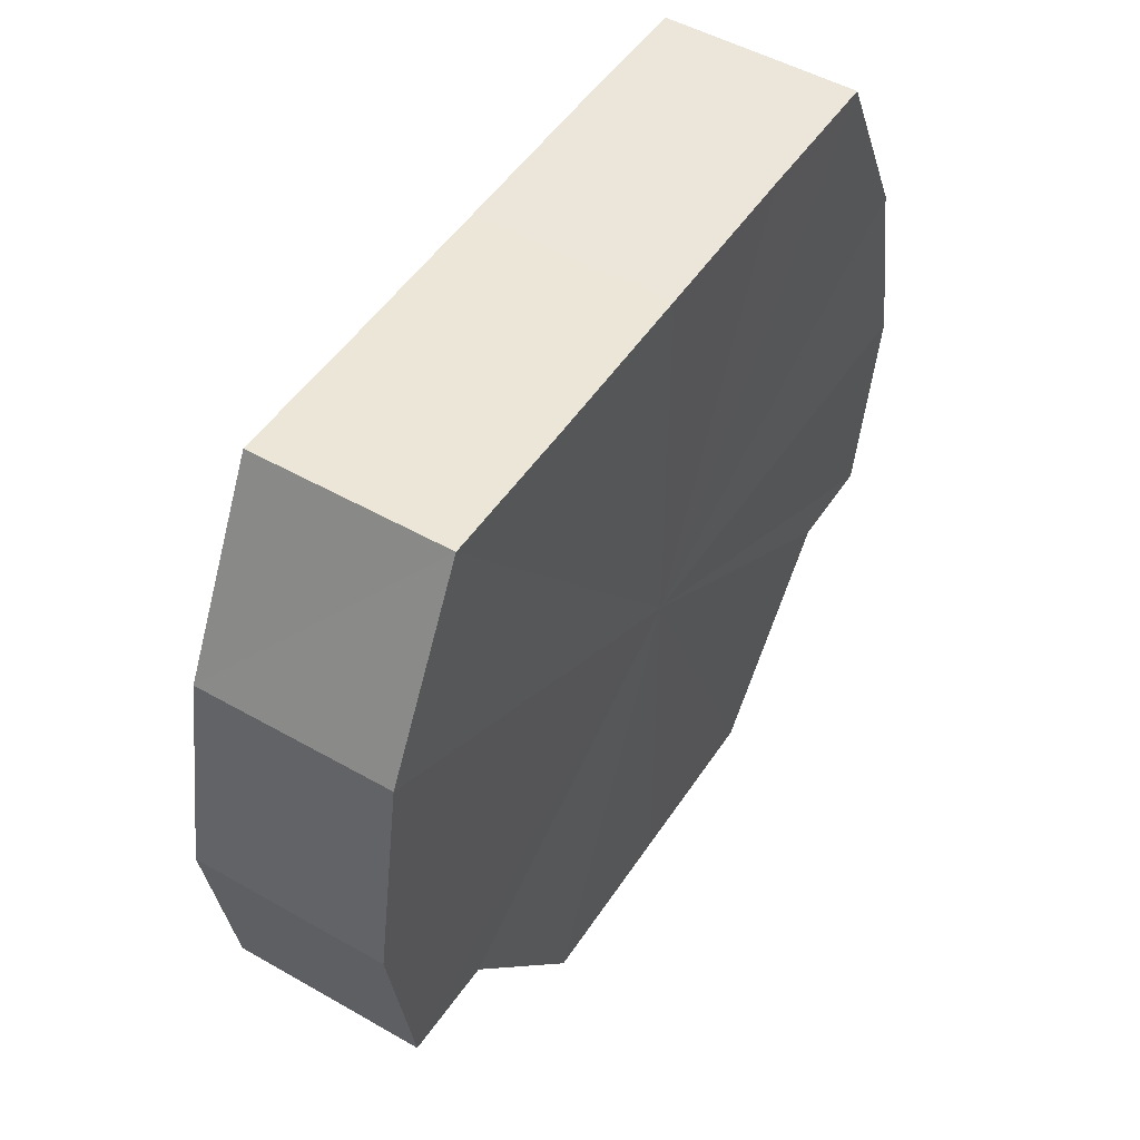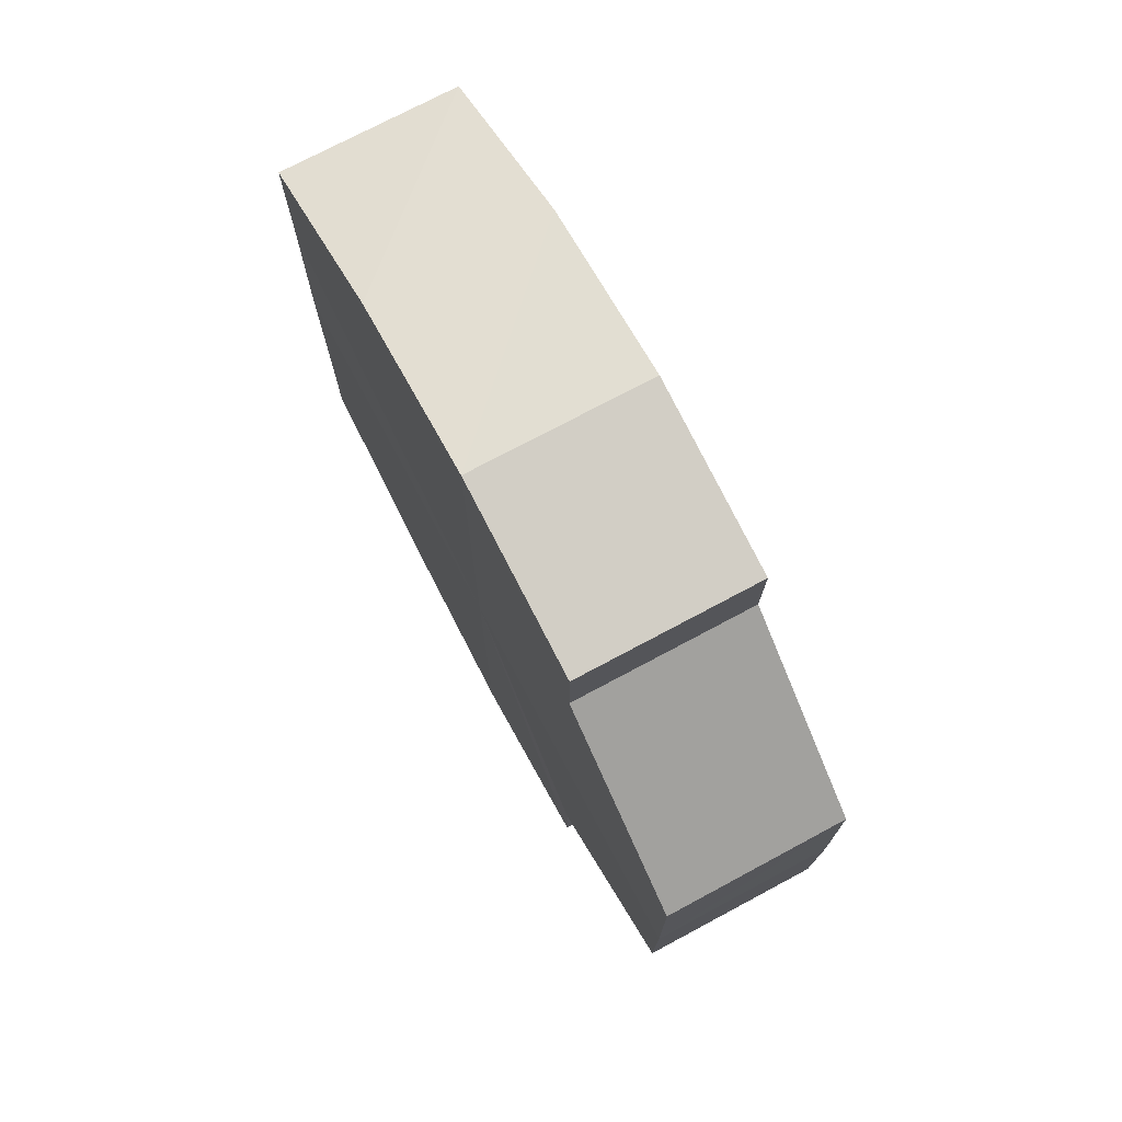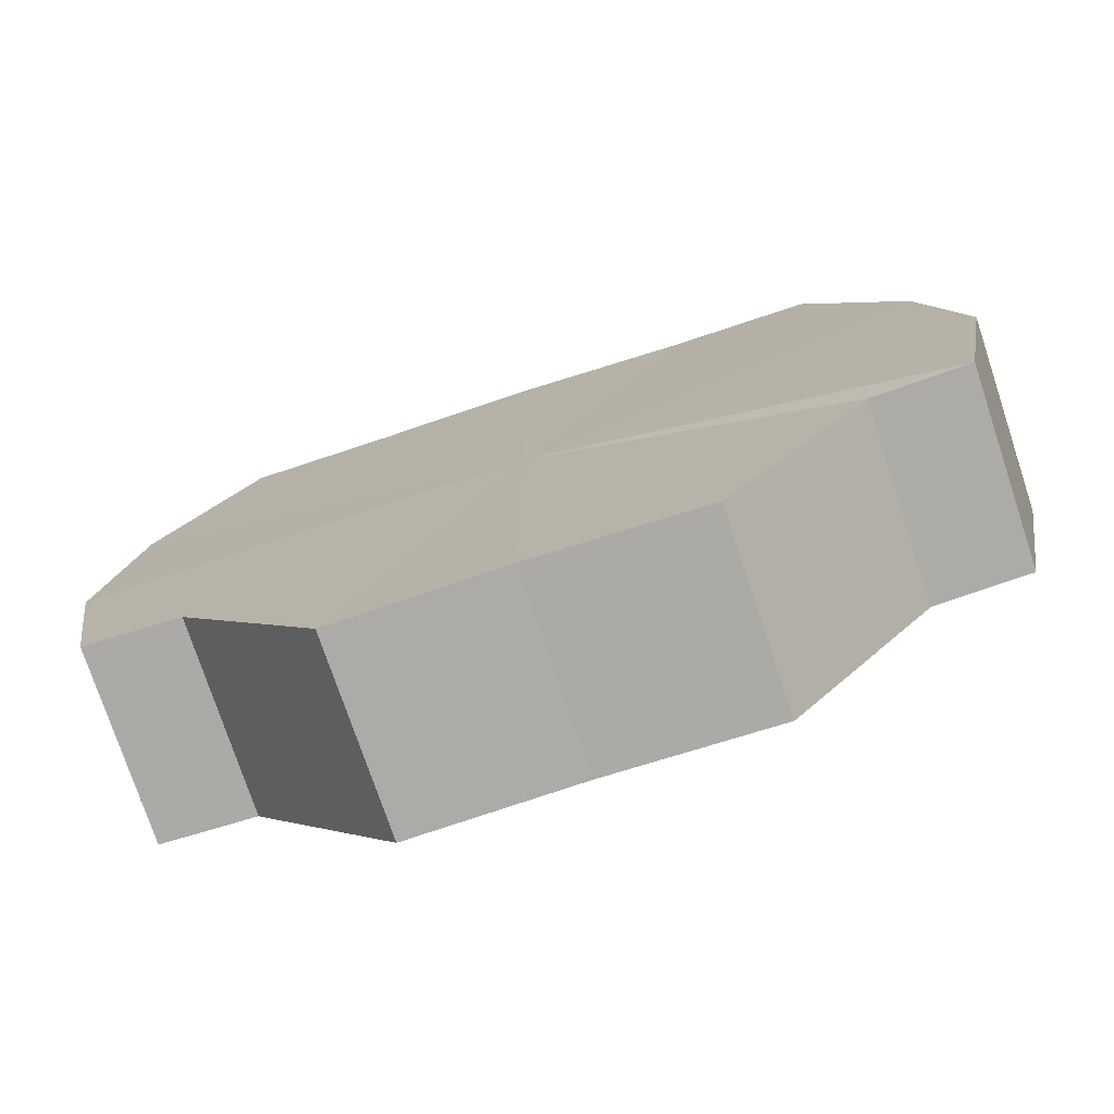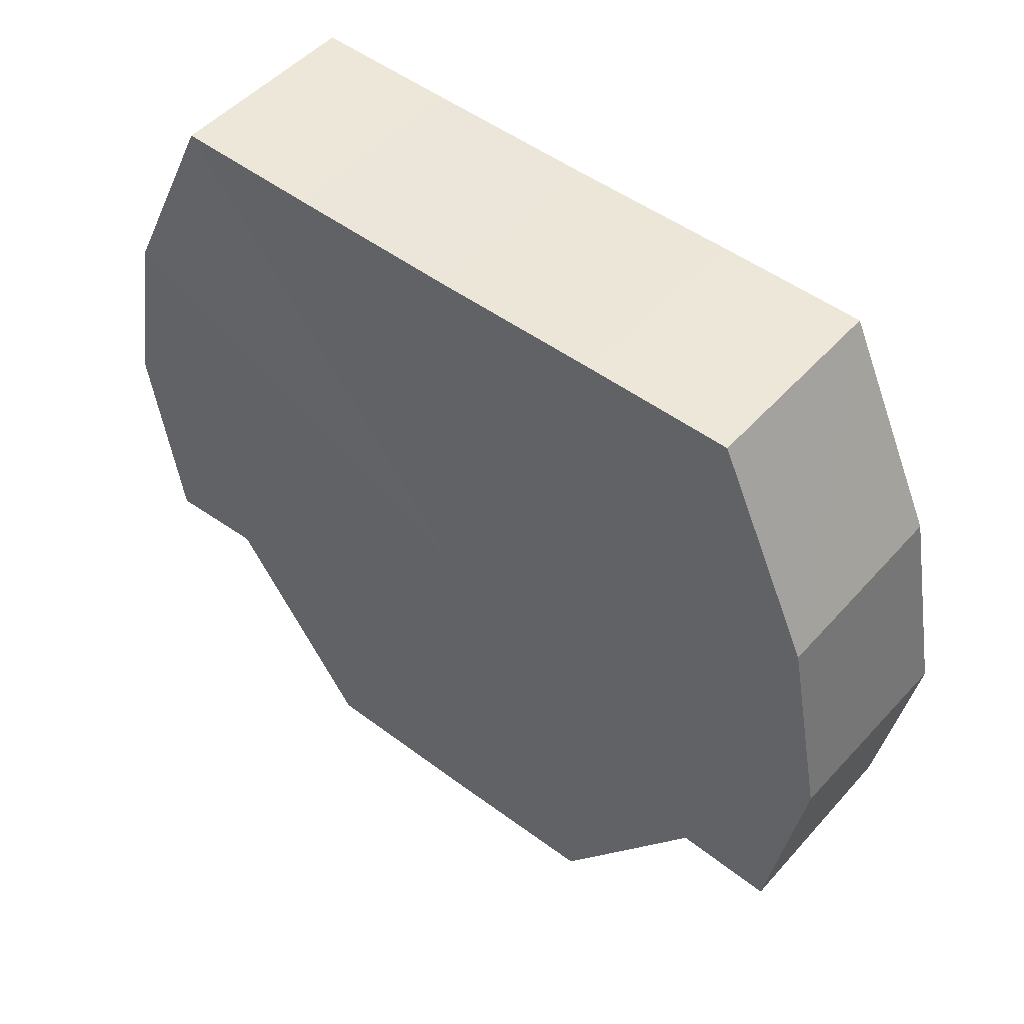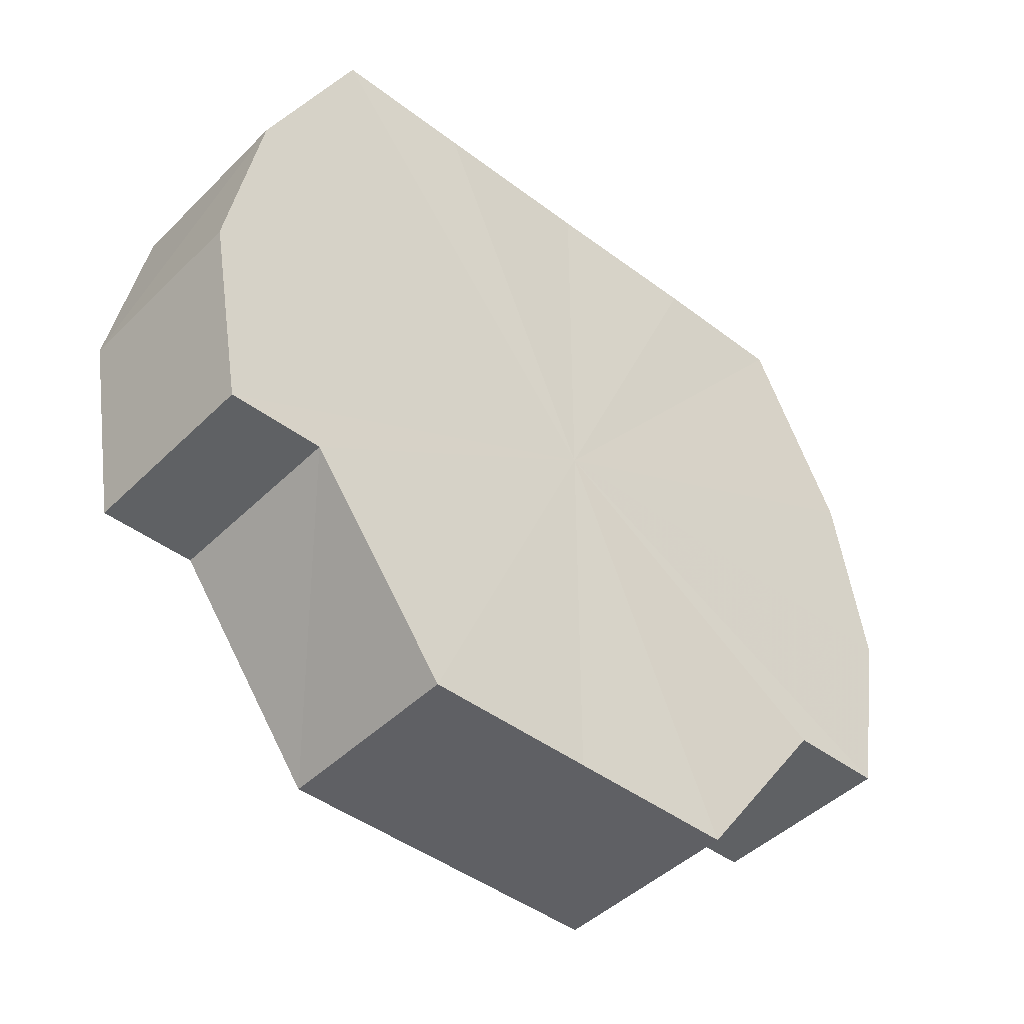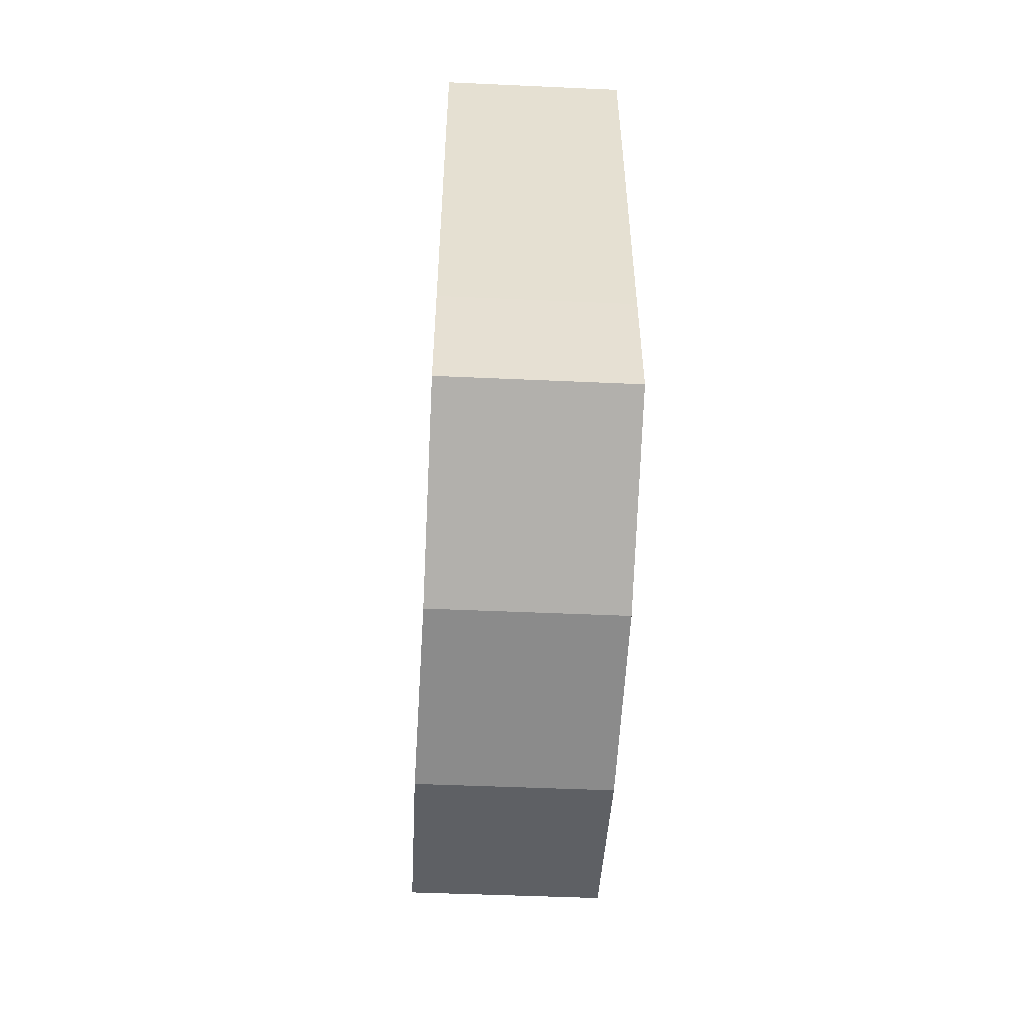
<metadata>
{"format":"obj","ext":"obj","renderer":"f3d","projection":"perspective","resolution":1024,"background":"white","views":[{"elev":49.7,"azim":-147.8,"up":"+Y"},{"elev":74.4,"azim":-28.2,"up":"+Z"},{"elev":-76.2,"azim":108.1,"up":"+Y"},{"elev":48.9,"azim":-50.1,"up":"+Y"},{"elev":-44.7,"azim":-131.3,"up":"+Y"},{"elev":-53.0,"azim":176.7,"up":"+Z"}]}
</metadata>
<code>
o 8343
v 2175 1866 11.71
v 2175 1866 11.7
v 2175 1866 11.71
v 2175 1866 11.7
v 2175 1866 11.7
v 2175 1866 11.72
v 2175 1866 11.72
v 2175 1866 11.69
v 2175 1866 11.7
v 2175 1866 11.73
v 2175 1866 11.73
v 2175 1866 11.69
v 2175 1866 11.69
v 2175 1866 11.73
v 2175 1866 11.73
v 2175 1866 11.69
v 2175 1866 11.69
v 2175 1866 11.74
v 2175 1866 11.74
v 2175 1866 11.7
v 2175 1866 11.69
v 2175 1866 11.73
v 2175 1866 11.73
v 2175 1866 11.7
v 2175 1866 11.7
v 2175 1866 11.73
v 2175 1866 11.73
v 2175 1866 11.71
v 2175 1866 11.7
v 2175 1866 11.72
v 2175 1866 11.72
v 2175 1866 11.71
v 2175 1866 11.71
v 2175 1866 11.7
v 2175 1866 11.7
v 2175 1866 11.7
v 2175 1866 11.7
v 2175 1866 11.72
v 2175 1866 11.71
v 2175 1866 11.73
v 2175 1866 11.72
v 2175 1866 11.69
v 2175 1866 11.69
v 2175 1866 11.73
v 2175 1866 11.73
v 2175 1866 11.74
v 2175 1866 11.73
v 2175 1866 11.69
v 2175 1866 11.69
v 2175 1866 11.73
v 2175 1866 11.74
v 2175 1866 11.73
v 2175 1866 11.73
v 2175 1866 11.69
v 2175 1866 11.69
v 2175 1866 11.72
v 2175 1866 11.73
v 2175 1866 11.71
v 2175 1866 11.72
v 2175 1866 11.7
v 2175 1866 11.7
v 2175 1866 11.7
v 2175 1866 11.71
v 2175 1866 11.7
v 2175 1866 11.71
v 2175 1866 11.7
v 2175 1866 11.71
v 2175 1866 11.7
v 2175 1866 11.72
v 2175 1866 11.69
v 2175 1866 11.73
v 2175 1866 11.69
v 2175 1866 11.73
v 2175 1866 11.69
v 2175 1866 11.74
v 2175 1866 11.7
v 2175 1866 11.73
v 2175 1866 11.7
v 2175 1866 11.73
v 2175 1866 11.71
v 2175 1866 11.72
v 2175 1866 11.71
v 2175 1866 11.71
v 2175 1866 11.7
v 2175 1866 11.72
v 2175 1866 11.7
v 2175 1866 11.73
v 2175 1866 11.69
v 2175 1866 11.73
v 2175 1866 11.69
v 2175 1866 11.74
v 2175 1866 11.69
v 2175 1866 11.73
v 2175 1866 11.7
v 2175 1866 11.73
v 2175 1866 11.7
v 2175 1866 11.72
v 2175 1866 11.71
f 1 2 3
f 2 4 5
f 6 1 7
f 4 8 9
f 10 6 11
f 8 12 13
f 14 10 15
f 12 16 17
f 18 14 19
f 16 20 21
f 22 18 23
f 20 24 25
f 26 22 27
f 24 28 29
f 30 26 31
f 28 30 32
f 33 34 35
f 35 36 37
f 38 39 33
f 40 41 38
f 37 42 43
f 44 45 40
f 46 47 44
f 43 48 49
f 50 51 46
f 52 53 50
f 49 54 55
f 56 57 52
f 58 59 56
f 55 60 61
f 62 63 58
f 61 64 62
f 65 66 67
f 65 68 66
f 65 67 69
f 65 70 68
f 65 69 71
f 65 72 70
f 65 71 73
f 65 74 72
f 65 73 75
f 65 76 74
f 65 75 77
f 65 78 76
f 65 77 79
f 65 80 78
f 65 79 81
f 65 81 80
f 82 83 84
f 82 85 83
f 82 84 86
f 82 87 85
f 82 86 88
f 82 89 87
f 82 88 90
f 82 91 89
f 82 90 92
f 82 93 91
f 82 92 94
f 82 95 93
f 82 94 96
f 82 97 95
f 82 96 98
f 82 98 97

</code>
